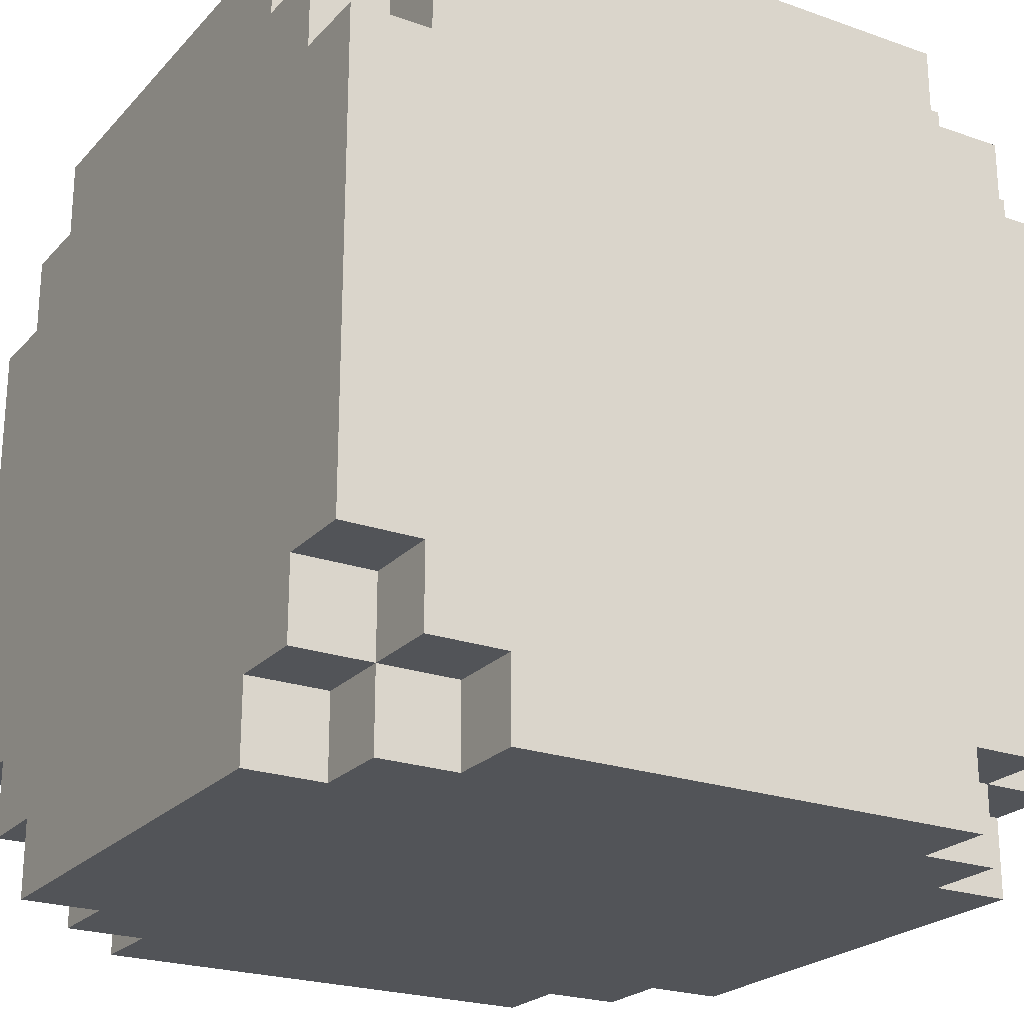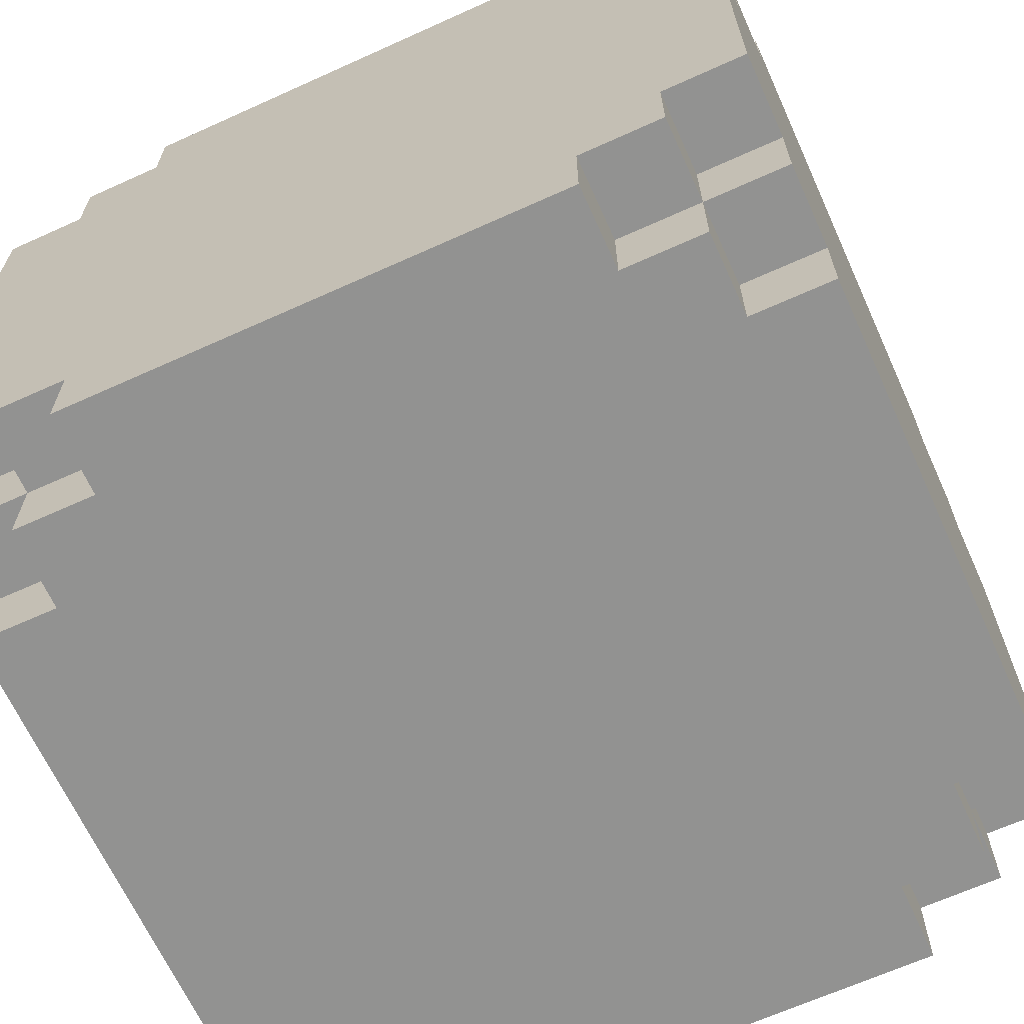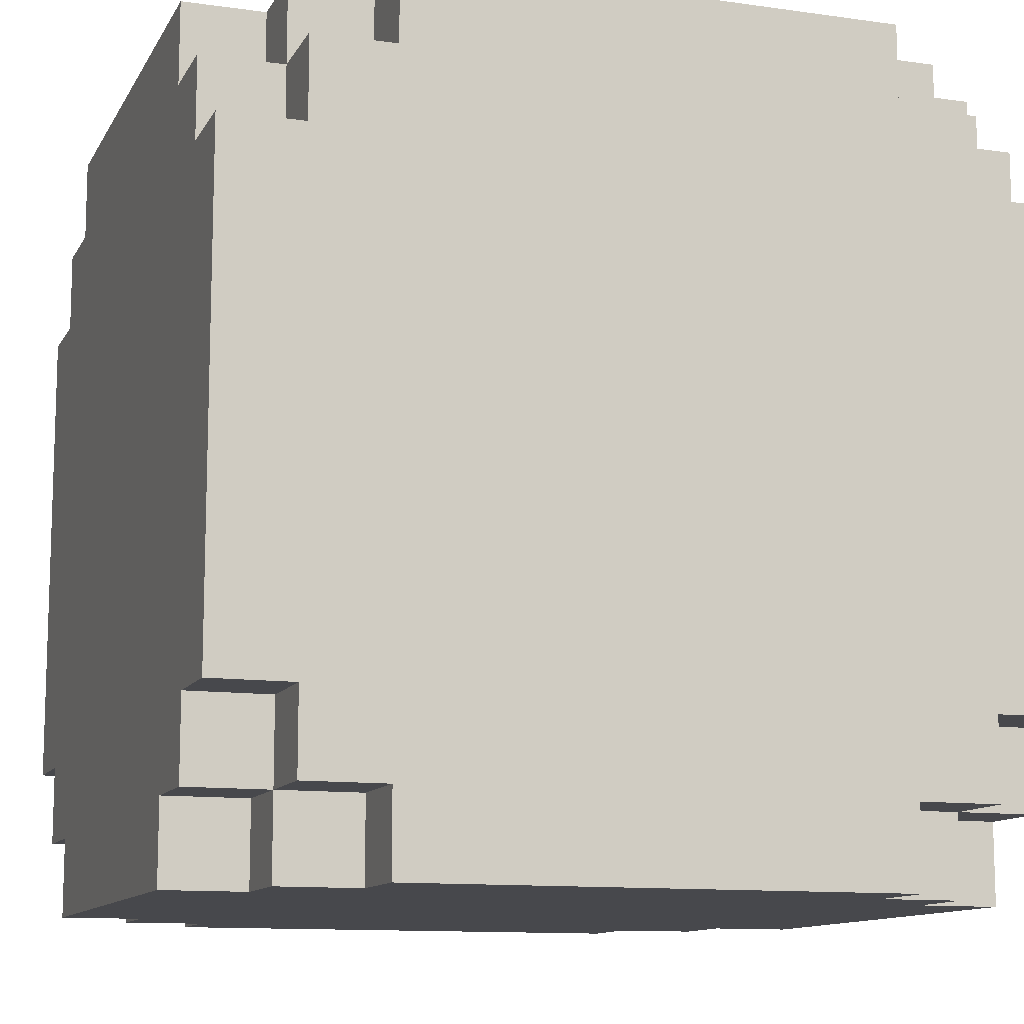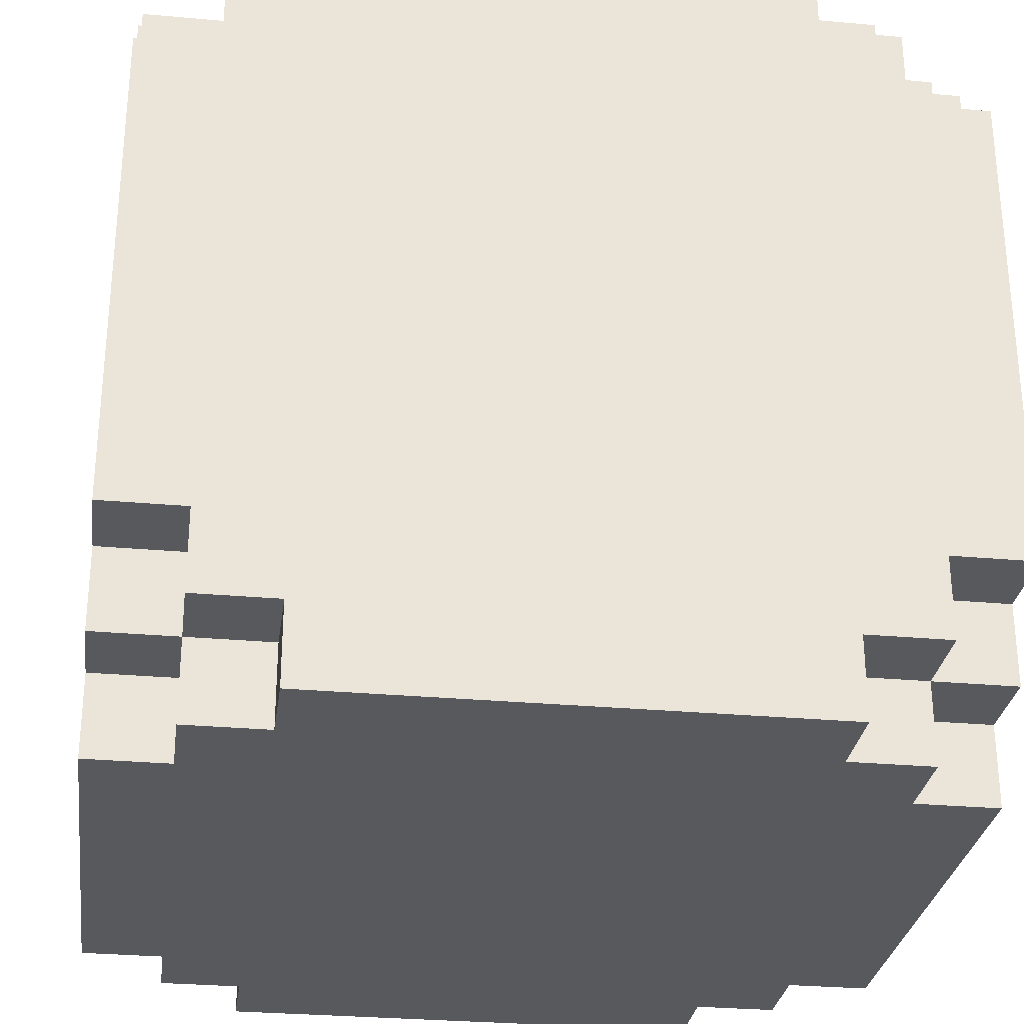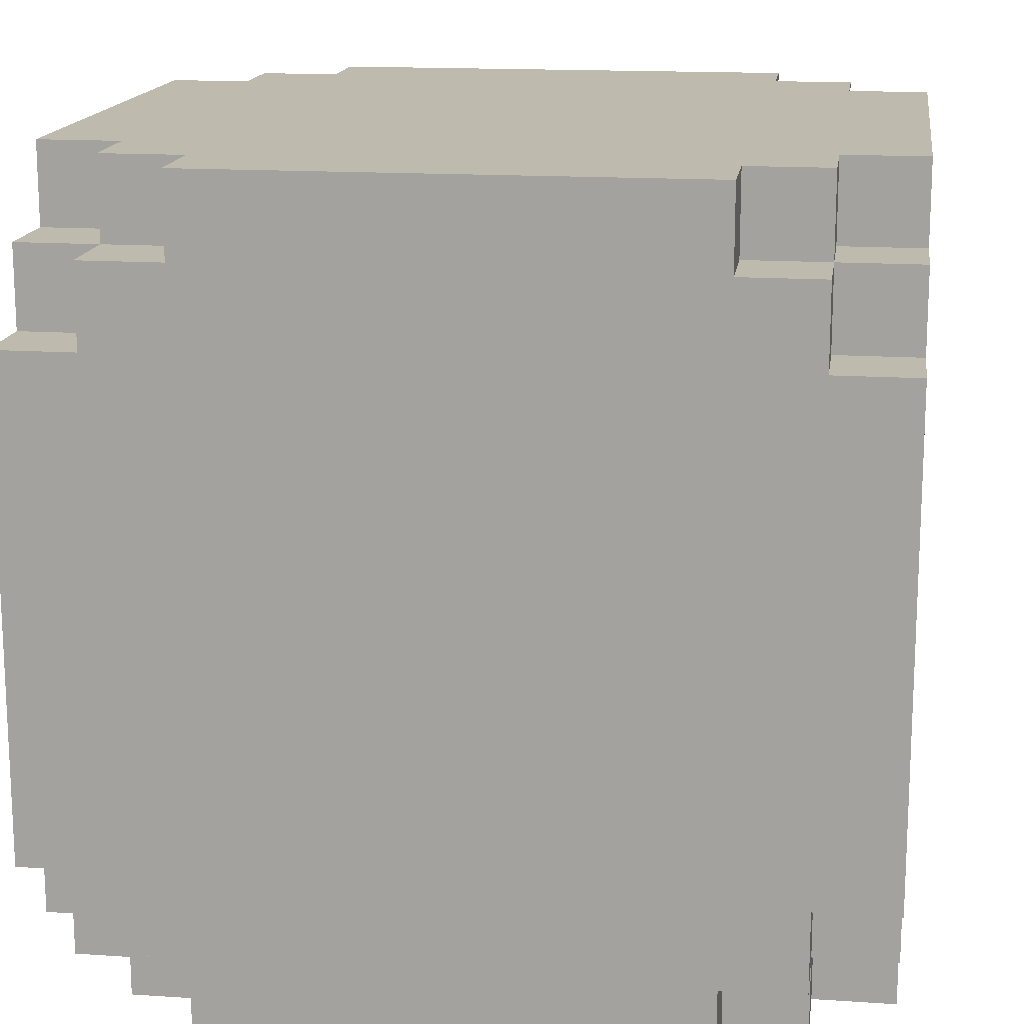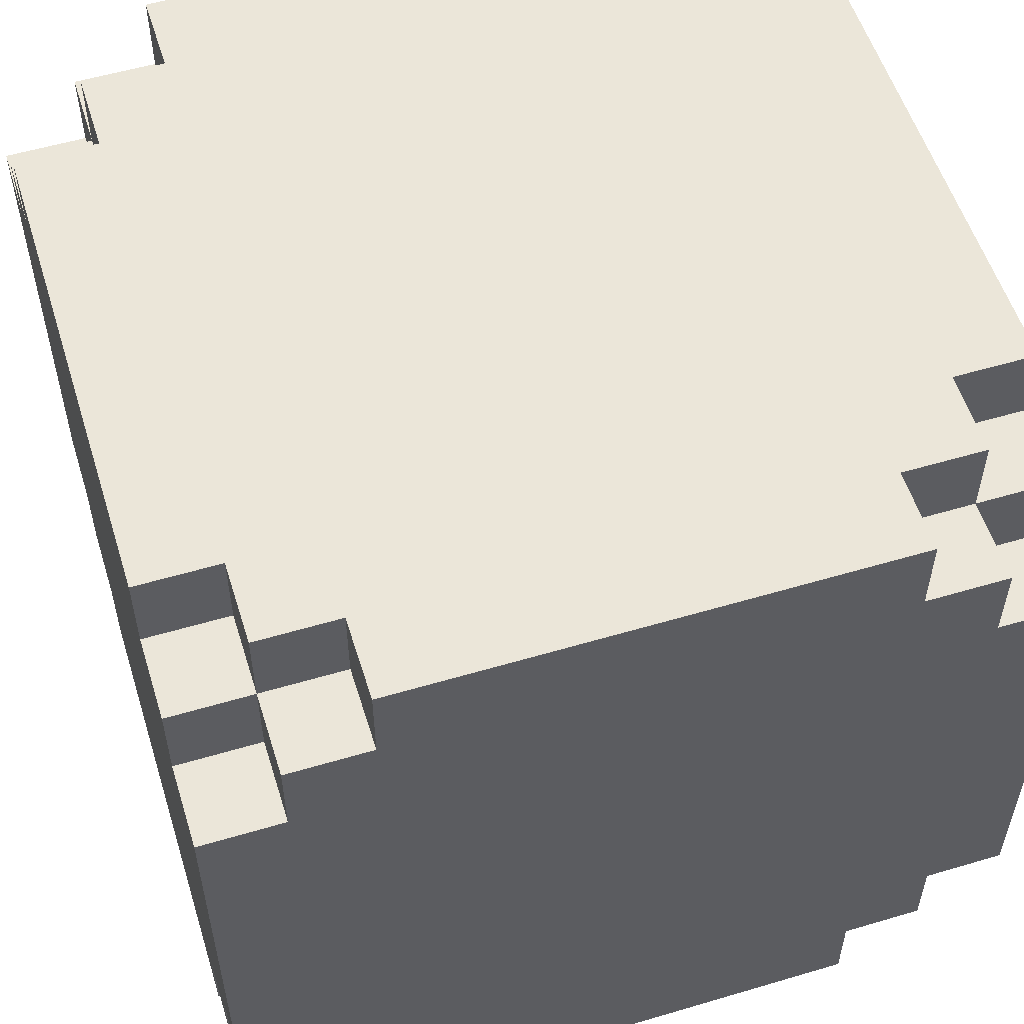
<metadata>
{"format":"obj","ext":"obj","renderer":"f3d","projection":"perspective","resolution":1024,"background":"white","views":[{"elev":-23.1,"azim":-120.9,"up":"+Y"},{"elev":-66.2,"azim":-65.6,"up":"+Y"},{"elev":-11.6,"azim":161.1,"up":"+Z"},{"elev":-29.2,"azim":82.3,"up":"+Z"},{"elev":15.6,"azim":98.0,"up":"+Y"},{"elev":55.6,"azim":72.7,"up":"+Z"}]}
</metadata>
<code>
g Special_PowerLine_StraightLine
v -5 -5 3
v -5 -5 -3
v -5 -4 4
v -5 -4 3
v -5 -4 -3
v -5 -4 -4
v -5 -3 5
v -5 -3 4
v -5 -3 -4
v -5 -3 -5
v -5 -2 5
v -5 -2 4
v -5 -1 5
v -5 -1 4
v -5 1 5
v -5 1 4
v -5 2 5
v -5 2 4
v -5 3 5
v -5 3 4
v -5 3 -4
v -5 3 -5
v -5 4 4
v -5 4 3
v -5 4 -3
v -5 4 -4
v -5 5 3
v -5 5 -3
v -4 -5 4
v -4 -5 3
v -4 -5 -3
v -4 -5 -4
v -4 -4 5
v -4 -4 4
v -4 -4 3
v -4 -4 -3
v -4 -4 -4
v -4 -4 -5
v -4 -3 5
v -4 -3 4
v -4 -3 -4
v -4 -3 -5
v -4 3 5
v -4 3 4
v -4 3 -4
v -4 3 -5
v -4 4 5
v -4 4 4
v -4 4 3
v -4 4 -3
v -4 4 -4
v -4 4 -5
v -4 5 4
v -4 5 3
v -4 5 -3
v -4 5 -4
v -3 -5 5
v -3 -5 4
v -3 -5 -4
v -3 -5 -5
v -3 -4 5
v -3 -4 4
v -3 -4 -4
v -3 -4 -5
v -3 4 5
v -3 4 4
v -3 4 -4
v -3 4 -5
v -3 5 5
v -3 5 4
v -3 5 -4
v -3 5 -5
v 3 -5 5
v 3 -5 4
v 3 -5 -4
v 3 -5 -5
v 3 -4 5
v 3 -4 4
v 3 -4 -4
v 3 -4 -5
v 3 4 5
v 3 4 4
v 3 4 -4
v 3 4 -5
v 3 5 5
v 3 5 4
v 3 5 -4
v 3 5 -5
v 4 -5 4
v 4 -5 3
v 4 -5 -3
v 4 -5 -4
v 4 -4 5
v 4 -4 4
v 4 -4 3
v 4 -4 -3
v 4 -4 -4
v 4 -4 -5
v 4 -3 5
v 4 -3 4
v 4 -3 -4
v 4 -3 -5
v 4 3 5
v 4 3 4
v 4 3 -4
v 4 3 -5
v 4 4 5
v 4 4 4
v 4 4 3
v 4 4 -3
v 4 4 -4
v 4 4 -5
v 4 5 4
v 4 5 3
v 4 5 -3
v 4 5 -4
v 5 -5 3
v 5 -5 -3
v 5 -4 4
v 5 -4 3
v 5 -4 -3
v 5 -4 -4
v 5 -3 5
v 5 -3 4
v 5 -3 -4
v 5 -3 -5
v 5 -2 5
v 5 -2 4
v 5 -1 5
v 5 -1 4
v 5 1 5
v 5 1 4
v 5 2 5
v 5 2 4
v 5 3 5
v 5 3 4
v 5 3 -4
v 5 3 -5
v 5 4 4
v 5 4 3
v 5 4 -3
v 5 4 -4
v 5 5 3
v 5 5 -3
v -5 -3 5
v -5 -2 5
v -5 -1 5
v -5 1 5
v -5 2 5
v -5 3 5
v -4 -4 5
v -4 -3 5
v -4 -2 5
v -4 -1 5
v -4 1 5
v -4 2 5
v -4 3 5
v -4 4 5
v -3 -5 5
v -3 -4 5
v -3 4 5
v -3 5 5
v 3 -5 5
v 3 -4 5
v 3 4 5
v 3 5 5
v 4 -4 5
v 4 -3 5
v 4 -2 5
v 4 -1 5
v 4 1 5
v 4 2 5
v 4 3 5
v 4 4 5
v 5 -3 5
v 5 -2 5
v 5 -1 5
v 5 1 5
v 5 2 5
v 5 3 5
v -5 -4 4
v -5 -3 4
v -5 3 4
v -5 4 4
v -4 -5 4
v -4 -4 4
v -4 -3 4
v -4 3 4
v -4 4 4
v -4 5 4
v -3 -5 4
v -3 -4 4
v -3 4 4
v -3 5 4
v 3 -5 4
v 3 -4 4
v 3 4 4
v 3 5 4
v 4 -5 4
v 4 -4 4
v 4 -3 4
v 4 3 4
v 4 4 4
v 4 5 4
v 5 -4 4
v 5 -3 4
v 5 3 4
v 5 4 4
v -5 -5 3
v -5 -4 3
v -5 4 3
v -5 5 3
v -4 -5 3
v -4 -4 3
v -4 4 3
v -4 5 3
v 4 -5 3
v 4 -4 3
v 4 4 3
v 4 5 3
v 5 -5 3
v 5 -4 3
v 5 4 3
v 5 5 3
v -5 -5 -3
v -5 -4 -3
v -5 4 -3
v -5 5 -3
v -4 -5 -3
v -4 -4 -3
v -4 4 -3
v -4 5 -3
v 4 -5 -3
v 4 -4 -3
v 4 4 -3
v 4 5 -3
v 5 -5 -3
v 5 -4 -3
v 5 4 -3
v 5 5 -3
v -5 -4 -4
v -5 -3 -4
v -5 3 -4
v -5 4 -4
v -4 -5 -4
v -4 -4 -4
v -4 -3 -4
v -4 3 -4
v -4 4 -4
v -4 5 -4
v -3 -5 -4
v -3 -4 -4
v -3 4 -4
v -3 5 -4
v 3 -5 -4
v 3 -4 -4
v 3 4 -4
v 3 5 -4
v 4 -5 -4
v 4 -4 -4
v 4 -3 -4
v 4 3 -4
v 4 4 -4
v 4 5 -4
v 5 -4 -4
v 5 -3 -4
v 5 3 -4
v 5 4 -4
v -5 -3 -5
v -5 3 -5
v -4 -4 -5
v -4 -3 -5
v -4 3 -5
v -4 4 -5
v -3 -5 -5
v -3 -4 -5
v -3 4 -5
v -3 5 -5
v 3 -5 -5
v 3 -4 -5
v 3 4 -5
v 3 5 -5
v 4 -4 -5
v 4 -3 -5
v 4 3 -5
v 4 4 -5
v 5 -3 -5
v 5 3 -5
v -3 -5 5
v 3 -5 5
v -4 -5 4
v -3 -5 4
v 3 -5 4
v 4 -5 4
v -5 -5 3
v -4 -5 3
v 4 -5 3
v 5 -5 3
v -5 -5 -3
v -4 -5 -3
v 4 -5 -3
v 5 -5 -3
v -4 -5 -4
v -3 -5 -4
v 3 -5 -4
v 4 -5 -4
v -3 -5 -5
v 3 -5 -5
v -4 -4 5
v -3 -4 5
v 3 -4 5
v 4 -4 5
v -5 -4 4
v -4 -4 4
v -3 -4 4
v 3 -4 4
v 4 -4 4
v 5 -4 4
v -5 -4 3
v -4 -4 3
v 4 -4 3
v 5 -4 3
v -5 -4 -3
v -4 -4 -3
v 4 -4 -3
v 5 -4 -3
v -5 -4 -4
v -4 -4 -4
v -3 -4 -4
v 3 -4 -4
v 4 -4 -4
v 5 -4 -4
v -4 -4 -5
v -3 -4 -5
v 3 -4 -5
v 4 -4 -5
v -5 -3 5
v -4 -3 5
v 4 -3 5
v 5 -3 5
v -5 -3 4
v -4 -3 4
v 4 -3 4
v 5 -3 4
v -5 -3 -4
v -4 -3 -4
v 4 -3 -4
v 5 -3 -4
v -5 -3 -5
v -4 -3 -5
v 4 -3 -5
v 5 -3 -5
v -5 3 5
v -4 3 5
v 4 3 5
v 5 3 5
v -5 3 4
v -4 3 4
v 4 3 4
v 5 3 4
v -5 3 -4
v -4 3 -4
v 4 3 -4
v 5 3 -4
v -5 3 -5
v -4 3 -5
v 4 3 -5
v 5 3 -5
v -4 4 5
v -3 4 5
v 3 4 5
v 4 4 5
v -5 4 4
v -4 4 4
v -3 4 4
v 3 4 4
v 4 4 4
v 5 4 4
v -5 4 3
v -4 4 3
v 4 4 3
v 5 4 3
v -5 4 -3
v -4 4 -3
v 4 4 -3
v 5 4 -3
v -5 4 -4
v -4 4 -4
v -3 4 -4
v 3 4 -4
v 4 4 -4
v 5 4 -4
v -4 4 -5
v -3 4 -5
v 3 4 -5
v 4 4 -5
v -3 5 5
v 3 5 5
v -4 5 4
v -3 5 4
v 3 5 4
v 4 5 4
v -5 5 3
v -4 5 3
v 4 5 3
v 5 5 3
v -5 5 -3
v -4 5 -3
v 4 5 -3
v 5 5 -3
v -4 5 -4
v -3 5 -4
v 3 5 -4
v 4 5 -4
v -3 5 -5
v 3 5 -5
f 4 2 1
f 5 2 4
f 8 4 3
f 8 6 5
f 8 5 4
f 9 6 8
f 11 8 7
f 11 10 9
f 11 9 8
f 12 10 11
f 13 12 11
f 14 10 12
f 14 12 13
f 15 14 13
f 16 10 14
f 16 14 15
f 17 16 15
f 18 10 16
f 18 16 17
f 19 18 17
f 20 10 18
f 20 18 19
f 21 10 20
f 22 10 21
f 23 21 20
f 24 21 23
f 25 21 24
f 26 21 25
f 27 25 24
f 28 25 27
f 34 30 29
f 35 30 34
f 36 32 31
f 37 32 36
f 39 34 33
f 40 34 39
f 41 38 37
f 42 38 41
f 47 44 43
f 48 44 47
f 51 46 45
f 52 46 51
f 53 49 48
f 54 49 53
f 55 51 50
f 56 51 55
f 61 58 57
f 62 58 61
f 63 60 59
f 64 60 63
f 69 66 65
f 70 66 69
f 71 68 67
f 72 68 71
f 73 74 77
f 77 74 78
f 75 76 79
f 79 76 80
f 81 82 85
f 85 82 86
f 83 84 87
f 87 84 88
f 89 90 94
f 94 90 95
f 91 92 96
f 96 92 97
f 93 94 99
f 99 94 100
f 97 98 101
f 101 98 102
f 103 104 107
f 107 104 108
f 105 106 111
f 111 106 112
f 108 109 113
f 113 109 114
f 110 111 115
f 115 111 116
f 117 118 120
f 120 118 121
f 119 120 124
f 121 122 124
f 120 121 124
f 124 122 125
f 123 124 127
f 125 126 127
f 124 125 127
f 127 126 128
f 127 128 129
f 128 126 130
f 129 128 130
f 129 130 131
f 130 126 132
f 131 130 132
f 131 132 133
f 132 126 134
f 133 132 134
f 133 134 135
f 134 126 136
f 135 134 136
f 136 126 137
f 137 126 138
f 136 137 139
f 139 137 140
f 140 137 141
f 141 137 142
f 140 141 143
f 143 141 144
f 152 146 145
f 153 147 146
f 153 146 152
f 154 148 147
f 154 147 153
f 155 149 148
f 155 148 154
f 156 150 149
f 156 149 155
f 157 150 156
f 160 152 151
f 160 153 152
f 161 158 157
f 161 157 156
f 163 160 159
f 164 153 160
f 164 160 163
f 165 162 161
f 165 161 156
f 166 162 165
f 167 153 164
f 168 153 167
f 169 154 153
f 169 153 168
f 170 155 154
f 170 154 169
f 171 156 155
f 171 155 170
f 172 165 156
f 172 156 171
f 173 165 172
f 174 165 173
f 175 169 168
f 176 170 169
f 176 169 175
f 177 171 170
f 177 170 176
f 178 172 171
f 178 171 177
f 179 173 172
f 179 172 178
f 180 173 179
f 186 182 181
f 187 182 186
f 188 184 183
f 189 184 188
f 191 186 185
f 192 186 191
f 193 190 189
f 194 190 193
f 199 196 195
f 200 196 199
f 203 198 197
f 204 198 203
f 205 201 200
f 206 201 205
f 207 203 202
f 208 203 207
f 213 210 209
f 214 210 213
f 215 212 211
f 216 212 215
f 221 218 217
f 222 218 221
f 223 220 219
f 224 220 223
f 225 226 229
f 229 226 230
f 227 228 231
f 231 228 232
f 233 234 237
f 237 234 238
f 235 236 239
f 239 236 240
f 241 242 246
f 246 242 247
f 243 244 248
f 248 244 249
f 245 246 251
f 251 246 252
f 249 250 253
f 253 250 254
f 255 256 259
f 259 256 260
f 257 258 263
f 263 258 264
f 260 261 265
f 265 261 266
f 262 263 267
f 267 263 268
f 269 270 272
f 272 270 273
f 271 272 276
f 273 274 276
f 272 273 276
f 276 274 277
f 275 276 279
f 277 278 279
f 276 277 279
f 279 278 280
f 280 278 281
f 281 278 282
f 280 281 283
f 283 281 284
f 284 281 285
f 285 281 286
f 284 285 287
f 287 285 288
f 292 290 289
f 293 290 292
f 296 292 291
f 296 294 293
f 296 293 292
f 297 294 296
f 299 296 295
f 299 298 297
f 299 297 296
f 300 298 299
f 301 298 300
f 302 298 301
f 303 301 300
f 304 301 303
f 305 301 304
f 306 301 305
f 307 305 304
f 308 305 307
f 314 310 309
f 315 310 314
f 316 312 311
f 317 312 316
f 319 314 313
f 320 314 319
f 321 318 317
f 322 318 321
f 327 324 323
f 328 324 327
f 331 326 325
f 332 326 331
f 333 329 328
f 334 329 333
f 335 331 330
f 336 331 335
f 341 338 337
f 342 338 341
f 343 340 339
f 344 340 343
f 349 346 345
f 350 346 349
f 351 348 347
f 352 348 351
f 353 354 357
f 357 354 358
f 355 356 359
f 359 356 360
f 361 362 365
f 365 362 366
f 363 364 367
f 367 364 368
f 369 370 374
f 374 370 375
f 371 372 376
f 376 372 377
f 373 374 379
f 379 374 380
f 377 378 381
f 381 378 382
f 383 384 387
f 387 384 388
f 385 386 391
f 391 386 392
f 388 389 393
f 393 389 394
f 390 391 395
f 395 391 396
f 397 398 400
f 400 398 401
f 399 400 404
f 401 402 404
f 400 401 404
f 404 402 405
f 403 404 407
f 405 406 407
f 404 405 407
f 407 406 408
f 408 406 409
f 409 406 410
f 408 409 411
f 411 409 412
f 412 409 413
f 413 409 414
f 412 413 415
f 415 413 416

</code>
